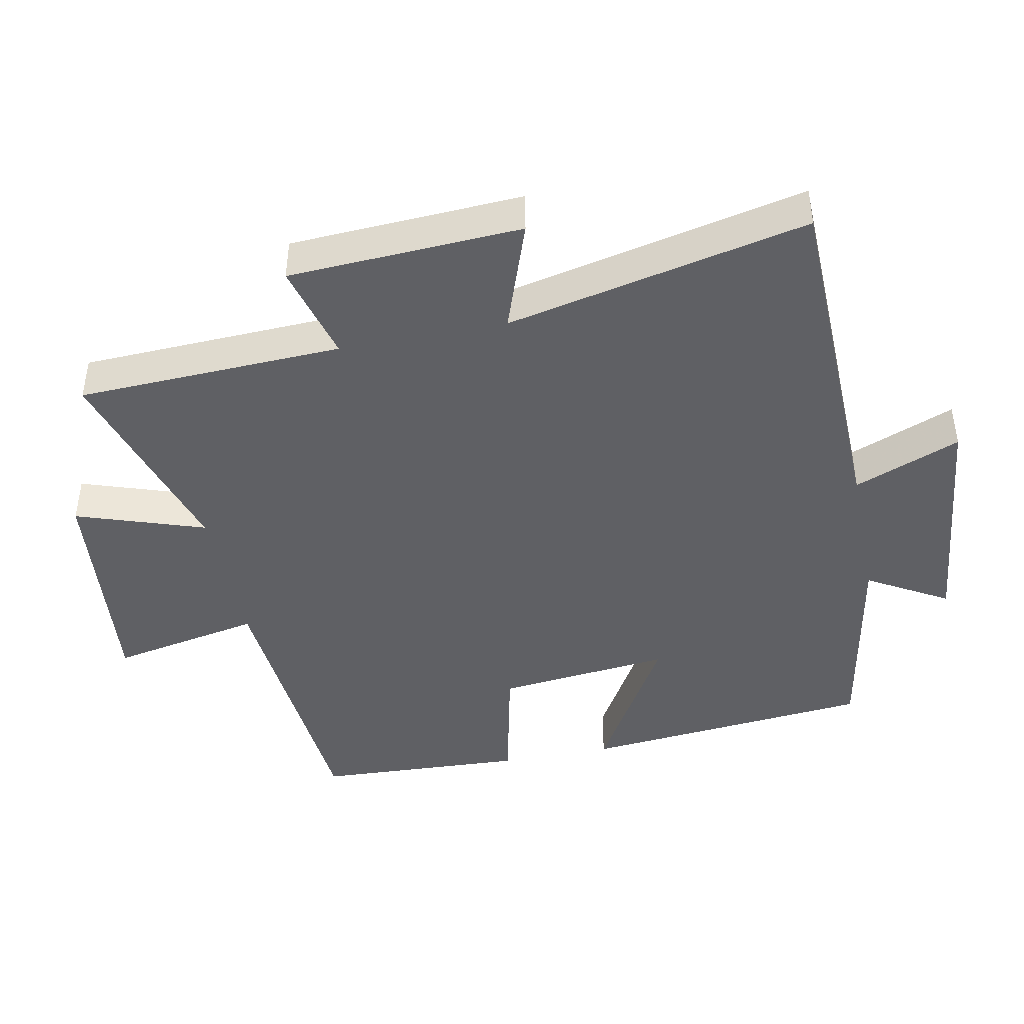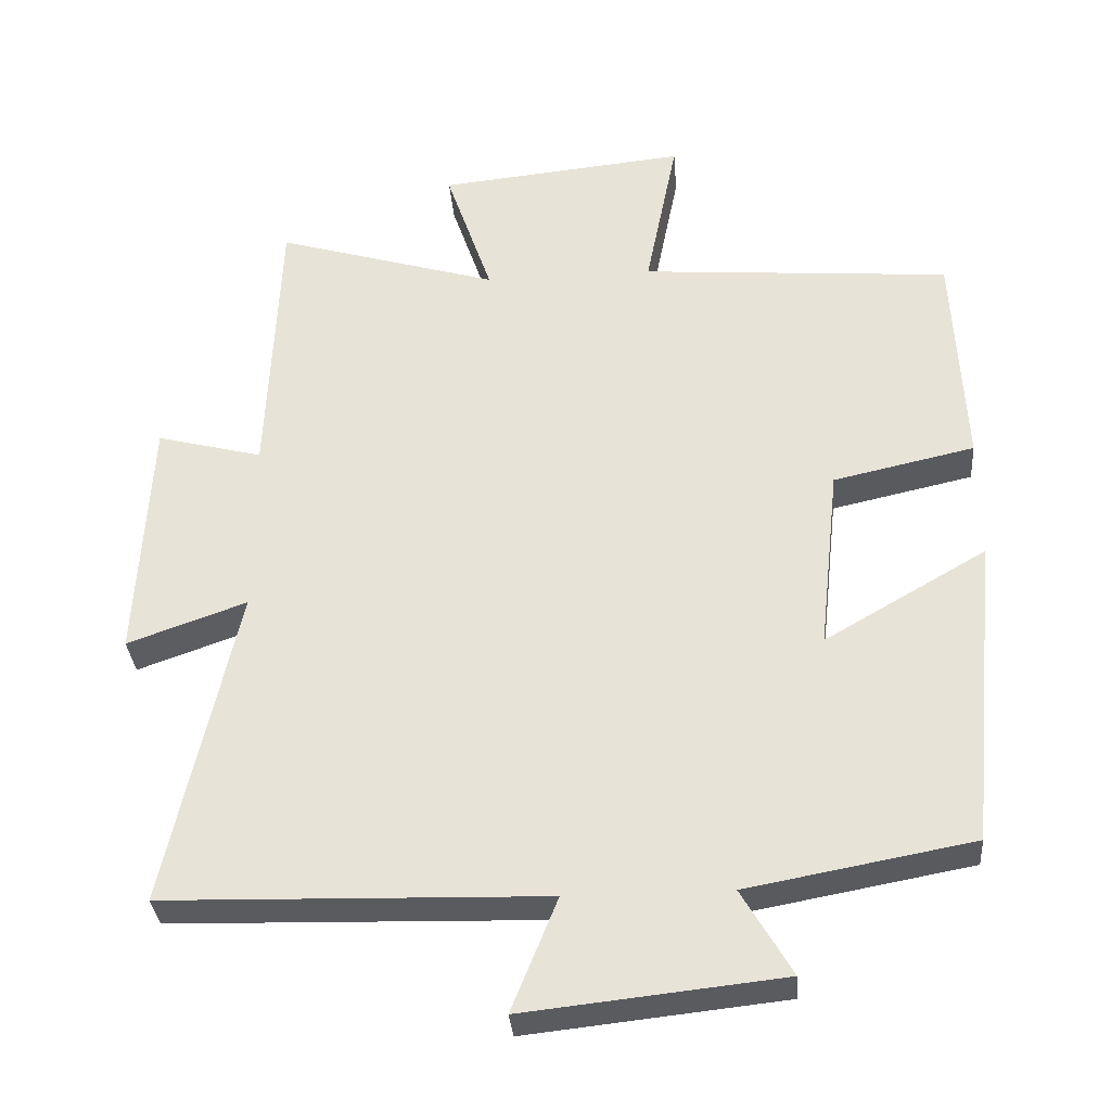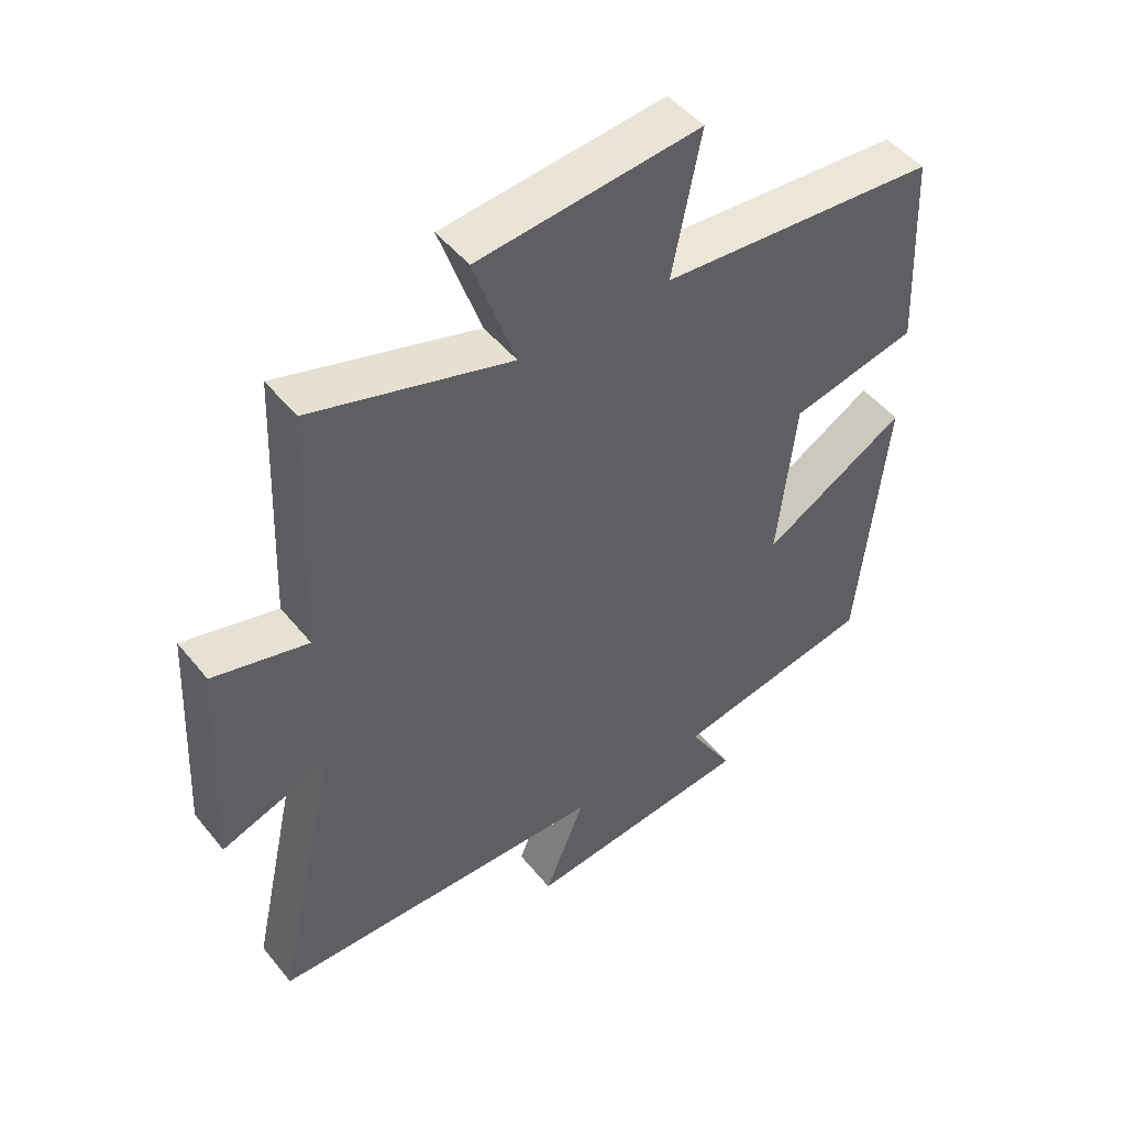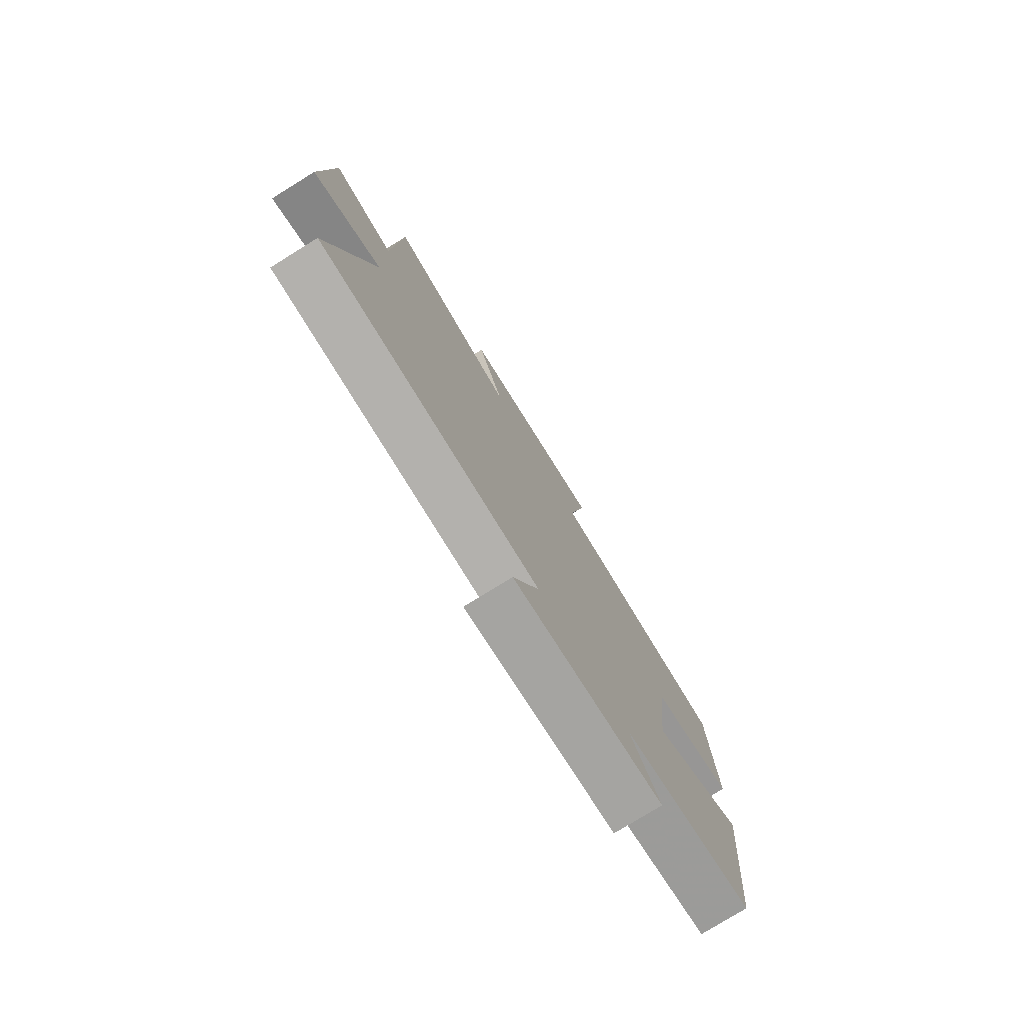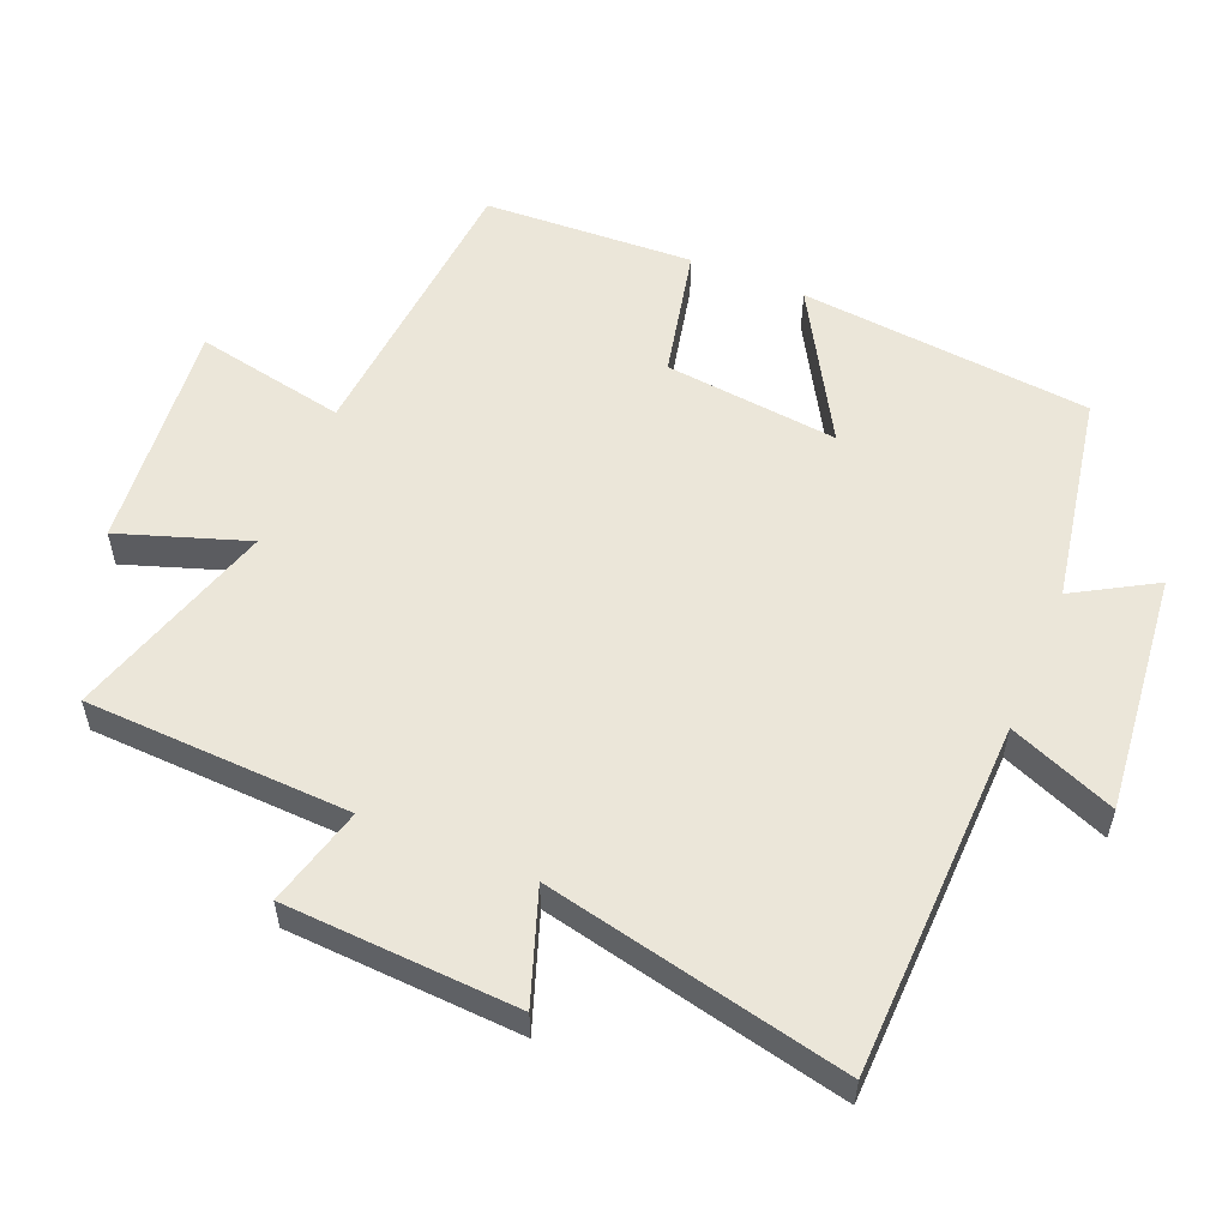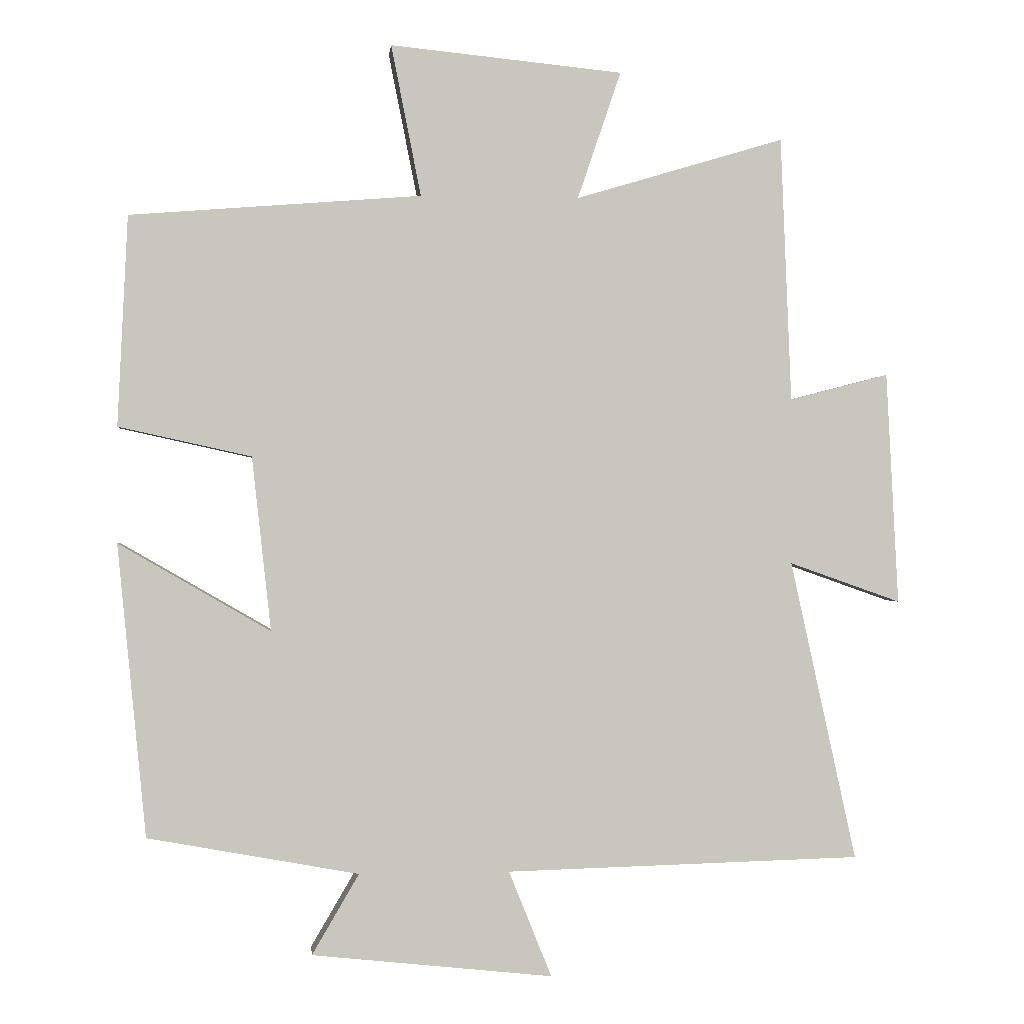
<metadata>
{"format":"obj","ext":"obj","renderer":"f3d","projection":"perspective","resolution":1024,"background":"white","views":[{"elev":-43.4,"azim":101.3,"up":"+Y"},{"elev":-33.1,"azim":-175.4,"up":"+Z"},{"elev":48.7,"azim":142.9,"up":"+Z"},{"elev":-78.1,"azim":121.7,"up":"+Z"},{"elev":55.4,"azim":112.6,"up":"+Y"},{"elev":-0.3,"azim":-5.9,"up":"+Z"}]}
</metadata>
<code>
v -0.485 0.07 0.466
v -0.057 0.07 0.5
v -0.101 0.07 0.722
v 0.241 0.07 0.688
v 0.177 0.07 0.5
v 0.484 0.07 0.592
v 0.5 0.07 0.202
v 0.646 0.07 0.24
v 0.664 0.07 -0.102
v 0.5 0.07 -0.044
v 0.597 0.07 -0.486
v 0.074 0.07 -0.5
v 0.137 0.07 -0.656
v -0.217 0.07 -0.618
v -0.148 0.07 -0.5
v -0.458 0.07 -0.443
v -0.5 0.07 -0.013
v -0.277 0.07 -0.142
v -0.305 0.07 0.114
v -0.5 0.07 0.157
v -0.485 0 0.466
v -0.057 0 0.5
v -0.101 0 0.722
v 0.241 0 0.688
v 0.177 0 0.5
v 0.484 0 0.592
v 0.5 0 0.202
v 0.646 0 0.24
v 0.664 0 -0.102
v 0.5 0 -0.044
v 0.597 0 -0.486
v 0.074 0 -0.5
v 0.137 0 -0.656
v -0.217 0 -0.618
v -0.148 0 -0.5
v -0.458 0 -0.443
v -0.5 0 -0.013
v -0.277 0 -0.142
v -0.305 0 0.114
v -0.5 0 0.157
f 19 20 1 2
f 18 19 2
f 15 16 17 18
f 15 18 2
f 12 13 14 15
f 10 11 12 15
f 10 15 2
f 7 8 9 10
f 5 6 7 10
f 5 10 2 3
f 3 4 5
f 22 21 40 39
f 22 39 38
f 38 37 36 35
f 22 38 35
f 35 34 33 32
f 35 32 31 30
f 22 35 30
f 30 29 28 27
f 30 27 26 25
f 23 22 30 25
f 25 24 23
f 1 21 22 2
f 2 22 23 3
f 3 23 24 4
f 4 24 25 5
f 5 25 26 6
f 6 26 27 7
f 7 27 28 8
f 8 28 29 9
f 9 29 30 10
f 10 30 31 11
f 11 31 32 12
f 12 32 33 13
f 13 33 34 14
f 14 34 35 15
f 15 35 36 16
f 16 36 37 17
f 17 37 38 18
f 18 38 39 19
f 19 39 40 20
f 20 40 21 1

</code>
